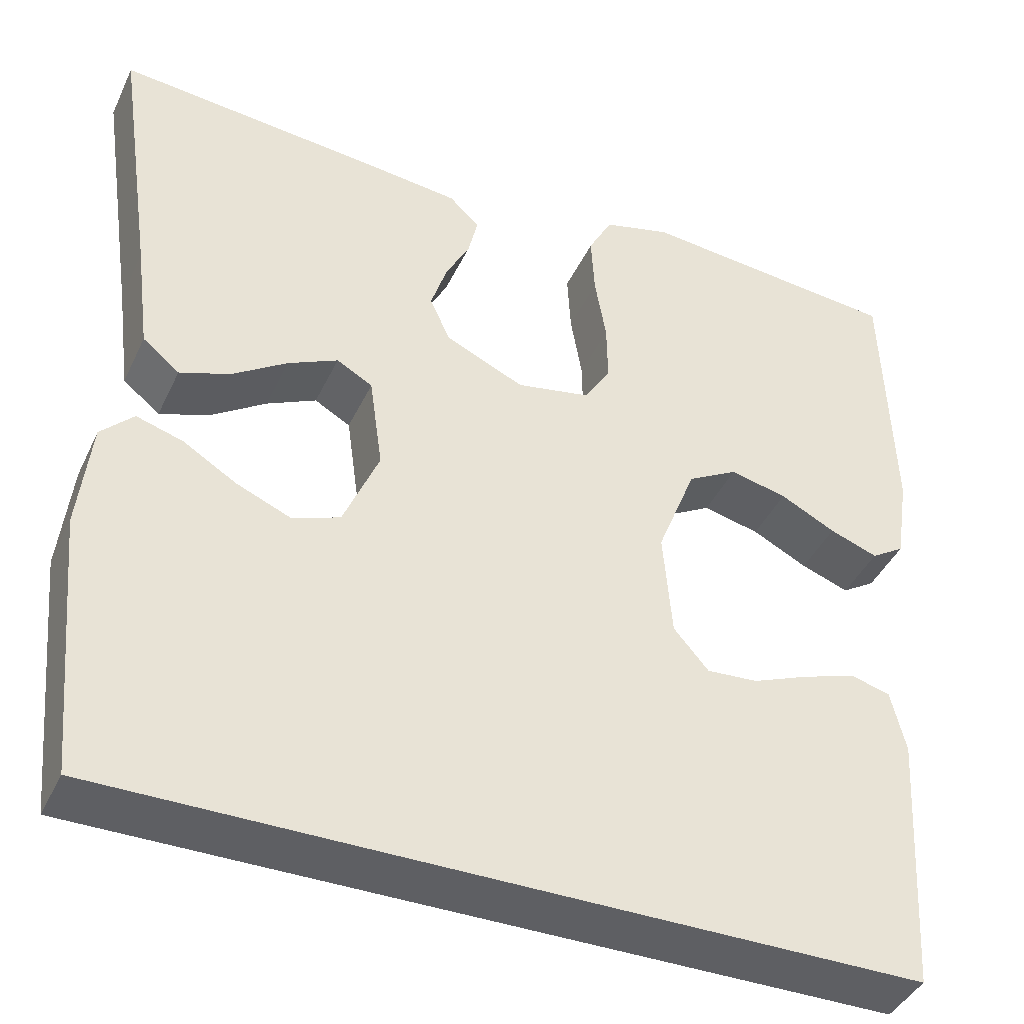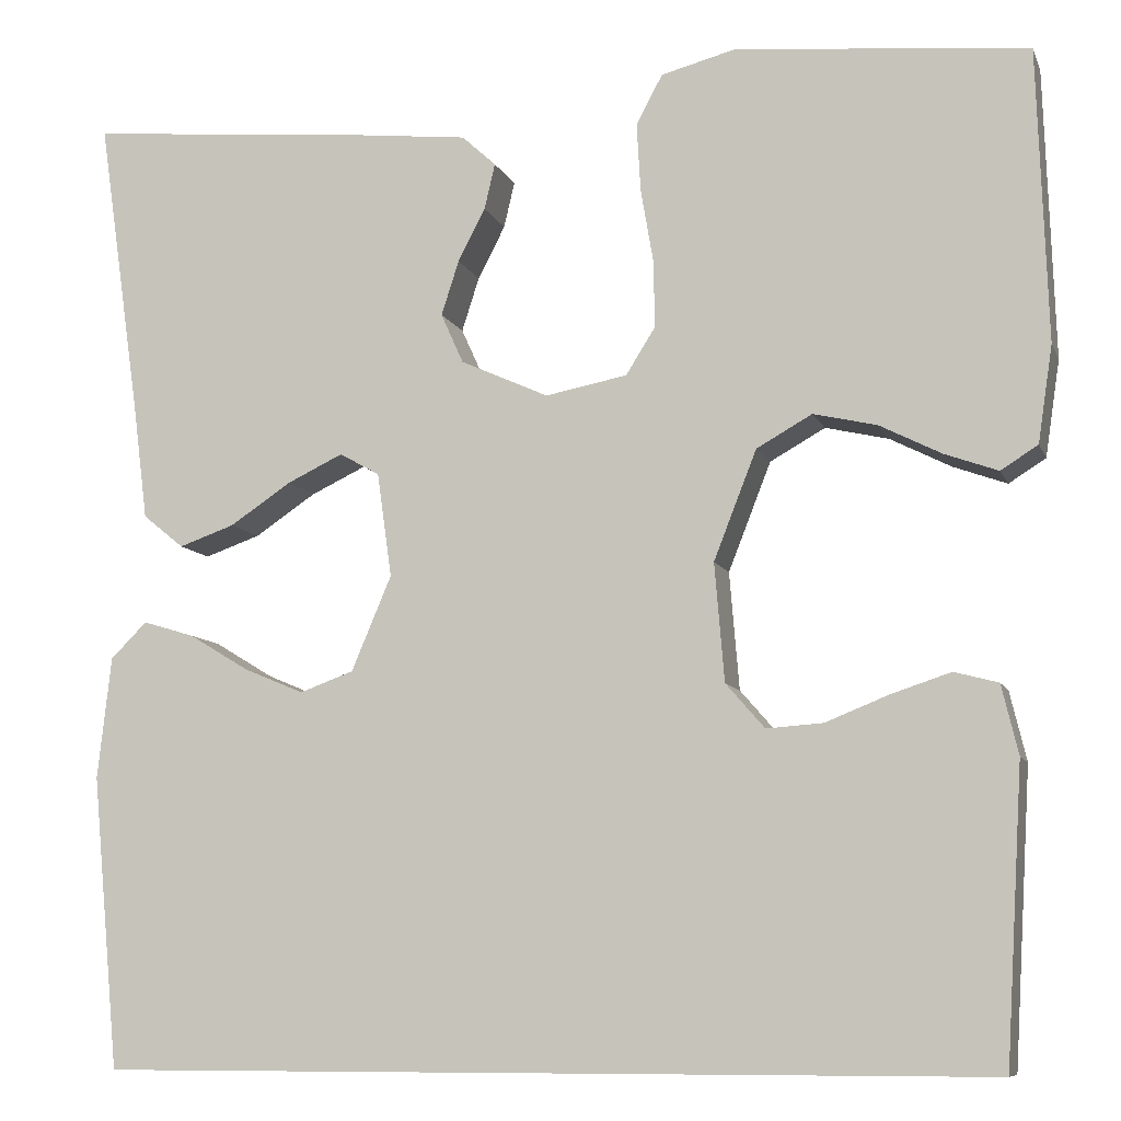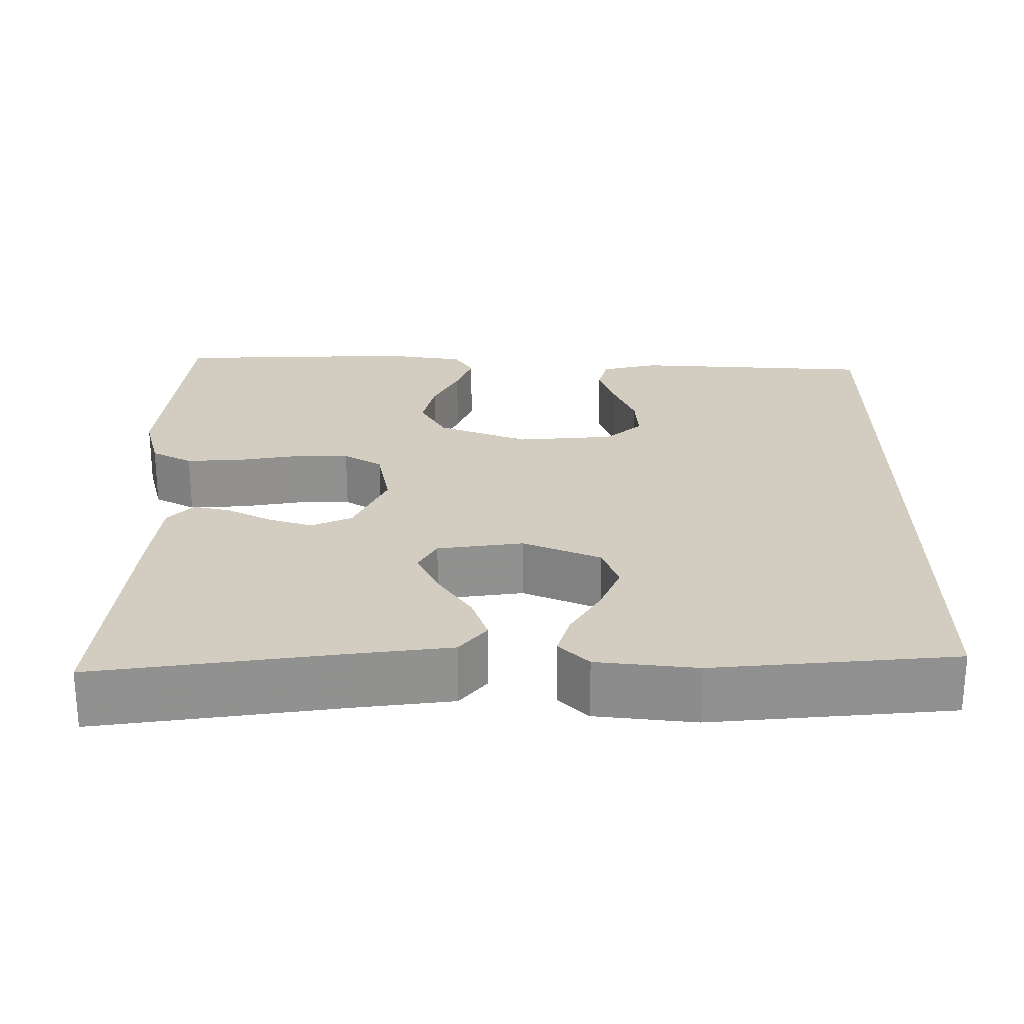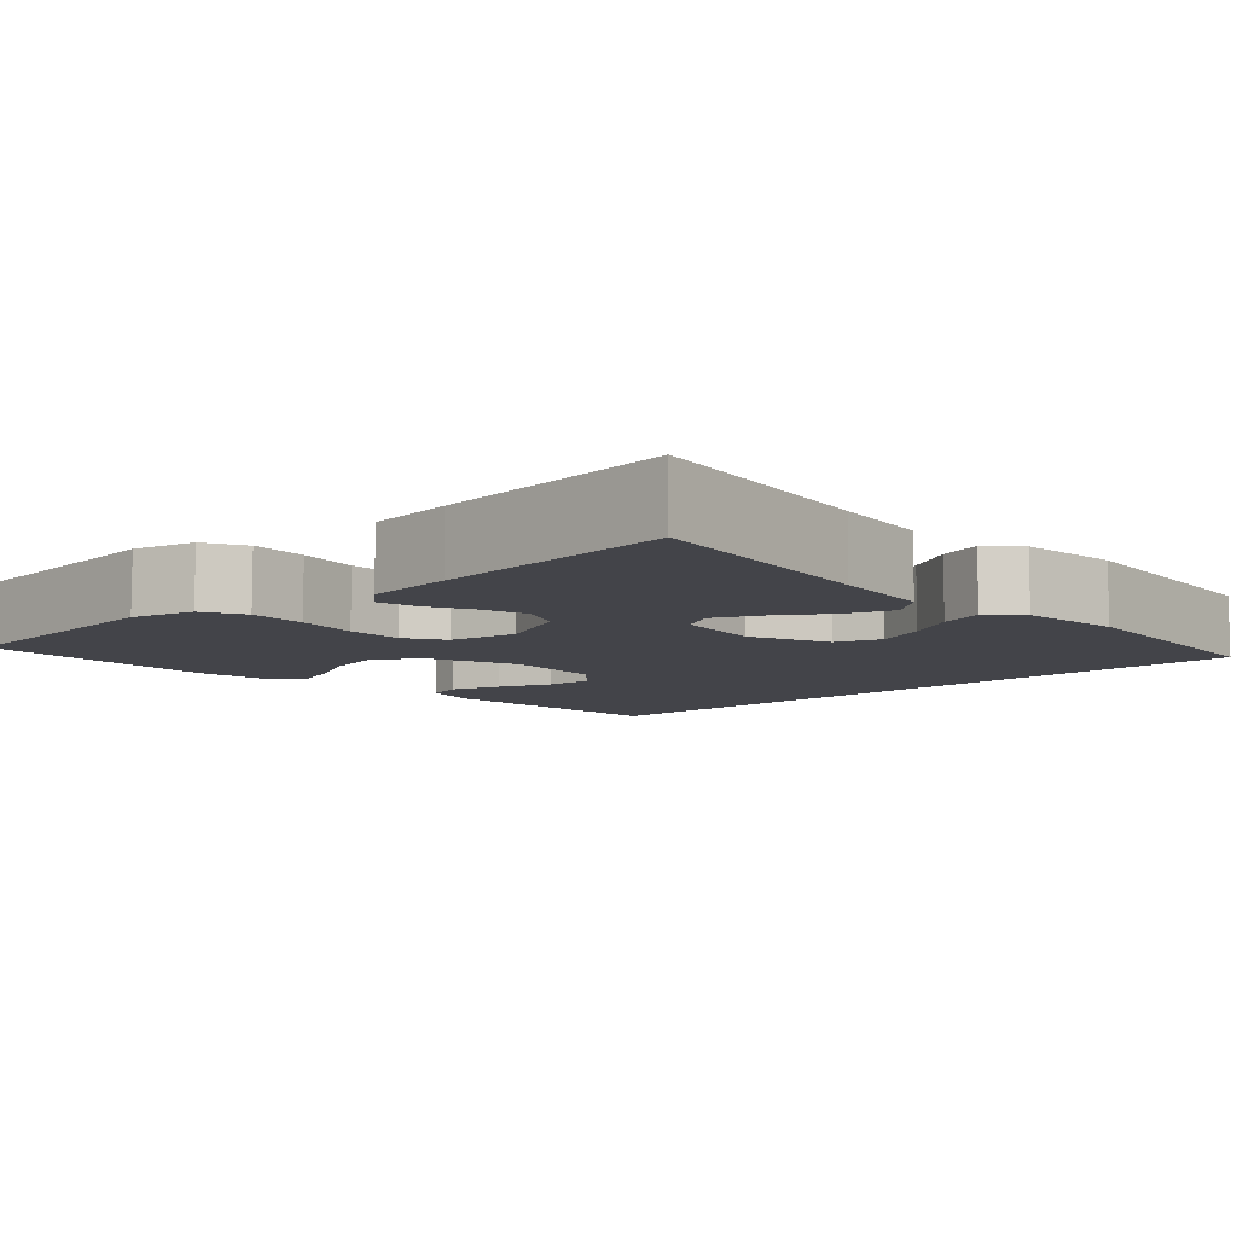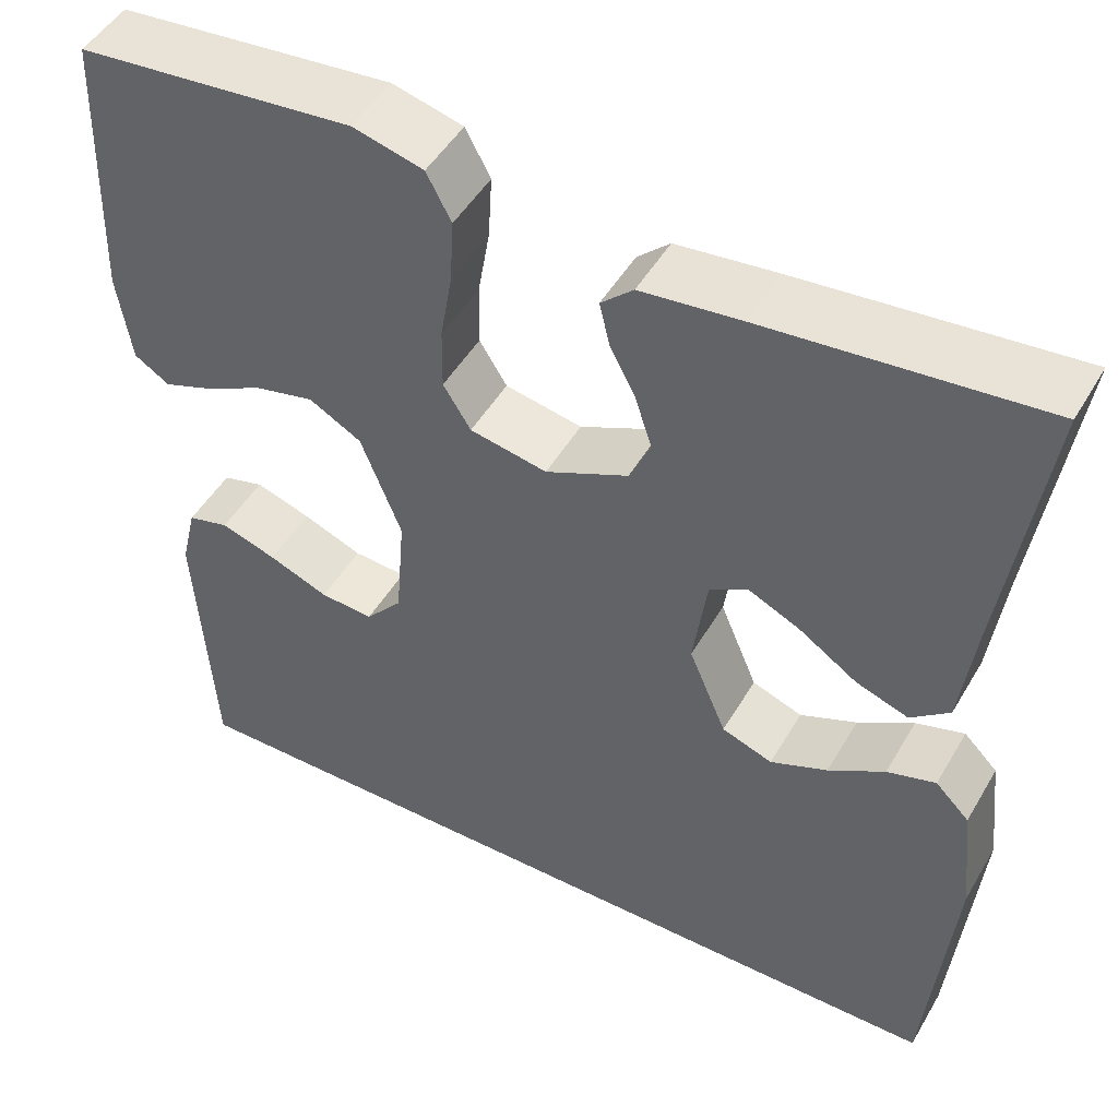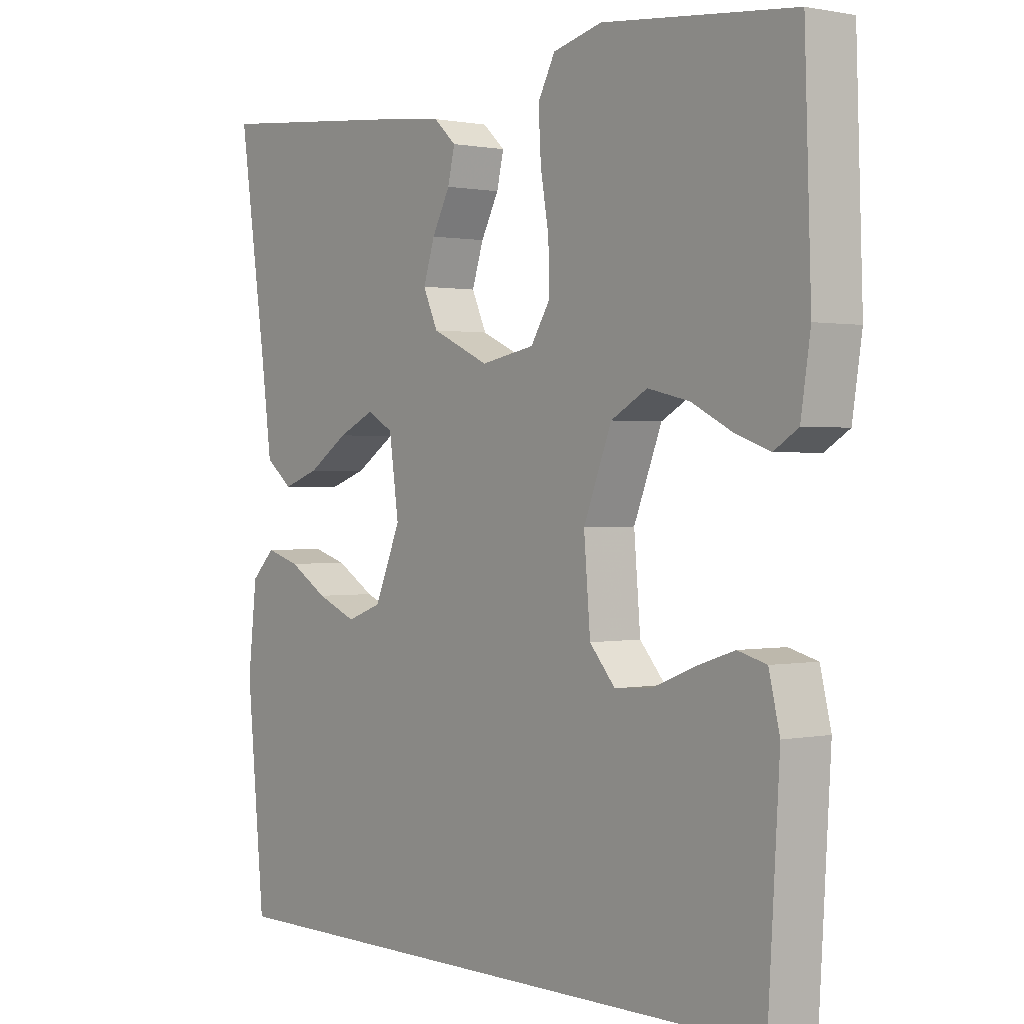
<metadata>
{"format":"obj","ext":"obj","renderer":"f3d","projection":"perspective","resolution":1024,"background":"white","views":[{"elev":-41.4,"azim":156.3,"up":"+Z"},{"elev":-9.0,"azim":-164.2,"up":"+Z"},{"elev":24.6,"azim":90.1,"up":"+Y"},{"elev":-8.4,"azim":42.7,"up":"+Y"},{"elev":48.5,"azim":29.2,"up":"+Z"},{"elev":0.8,"azim":-128.1,"up":"+Z"}]}
</metadata>
<code>
v -0.5 0.07 0.5
v -0.2 0.07 0.528
v -0.123 0.07 0.508
v -0.096 0.07 0.457
v -0.1 0.07 0.387
v -0.113 0.07 0.311
v -0.114 0.07 0.243
v -0.084 0.07 0.195
v 0 0.07 0.179
v 0.09 0.07 0.22
v 0.113 0.07 0.271
v 0.095 0.07 0.327
v 0.067 0.07 0.381
v 0.056 0.07 0.428
v 0.091 0.07 0.46
v 0.2 0.07 0.472
v 0.5 0.07 0.5
v 0.457 0.07 0.2
v 0.441 0.07 0.075
v 0.399 0.07 0.041
v 0.342 0.07 0.061
v 0.279 0.07 0.103
v 0.222 0.07 0.13
v 0.181 0.07 0.107
v 0.166 0.07 0
v 0.207 0.07 -0.097
v 0.262 0.07 -0.117
v 0.324 0.07 -0.091
v 0.385 0.07 -0.054
v 0.438 0.07 -0.038
v 0.475 0.07 -0.075
v 0.489 0.07 -0.2
v 0.461 0.07 -0.5
v -0.451 0.07 -0.5
v -0.469 0.07 -0.2
v -0.452 0.07 -0.129
v -0.407 0.07 -0.117
v -0.346 0.07 -0.137
v -0.281 0.07 -0.163
v -0.223 0.07 -0.167
v -0.183 0.07 -0.121
v -0.173 0.07 0
v -0.217 0.07 0.112
v -0.274 0.07 0.144
v -0.339 0.07 0.129
v -0.402 0.07 0.097
v -0.457 0.07 0.077
v -0.495 0.07 0.101
v -0.51 0.07 0.2
v -0.5 0 0.5
v -0.2 0 0.528
v -0.123 0 0.508
v -0.096 0 0.457
v -0.1 0 0.387
v -0.113 0 0.311
v -0.114 0 0.243
v -0.084 0 0.195
v 0 0 0.179
v 0.09 0 0.22
v 0.113 0 0.271
v 0.095 0 0.327
v 0.067 0 0.381
v 0.056 0 0.428
v 0.091 0 0.46
v 0.2 0 0.472
v 0.5 0 0.5
v 0.457 0 0.2
v 0.441 0 0.075
v 0.399 0 0.041
v 0.342 0 0.061
v 0.279 0 0.103
v 0.222 0 0.13
v 0.181 0 0.107
v 0.166 0 0
v 0.207 0 -0.097
v 0.262 0 -0.117
v 0.324 0 -0.091
v 0.385 0 -0.054
v 0.438 0 -0.038
v 0.475 0 -0.075
v 0.489 0 -0.2
v 0.461 0 -0.5
v -0.451 0 -0.5
v -0.469 0 -0.2
v -0.452 0 -0.129
v -0.407 0 -0.117
v -0.346 0 -0.137
v -0.281 0 -0.163
v -0.223 0 -0.167
v -0.183 0 -0.121
v -0.173 0 0
v -0.217 0 0.112
v -0.274 0 0.144
v -0.339 0 0.129
v -0.402 0 0.097
v -0.457 0 0.077
v -0.495 0 0.101
v -0.51 0 0.2
f 45 46 47 48
f 44 45 48 49
f 36 37 38 39
f 34 35 36 39
f 34 39 40
f 33 34 40 41
f 28 29 30 31
f 27 28 31 32
f 26 27 32 33
f 19 20 21 22
f 18 19 22 23
f 17 18 23
f 16 17 23 24
f 12 13 14 15
f 11 12 15 16
f 3 4 5 6
f 3 6 7
f 2 3 7
f 44 49 1 2
f 43 44 2 7
f 42 43 7 8
f 26 33 41 42
f 25 26 42 8
f 11 16 24 25
f 10 11 25
f 9 10 25
f 8 9 25
f 97 96 95 94
f 98 97 94 93
f 88 87 86 85
f 88 85 84 83
f 89 88 83
f 90 89 83 82
f 80 79 78 77
f 81 80 77 76
f 82 81 76 75
f 71 70 69 68
f 72 71 68 67
f 72 67 66
f 73 72 66 65
f 64 63 62 61
f 65 64 61 60
f 55 54 53 52
f 56 55 52
f 56 52 51
f 51 50 98 93
f 56 51 93 92
f 57 56 92 91
f 91 90 82 75
f 57 91 75 74
f 74 73 65 60
f 74 60 59
f 74 59 58
f 74 58 57
f 1 50 51 2
f 2 51 52 3
f 3 52 53 4
f 4 53 54 5
f 5 54 55 6
f 6 55 56 7
f 7 56 57 8
f 8 57 58 9
f 9 58 59 10
f 10 59 60 11
f 11 60 61 12
f 12 61 62 13
f 13 62 63 14
f 14 63 64 15
f 15 64 65 16
f 16 65 66 17
f 17 66 67 18
f 18 67 68 19
f 19 68 69 20
f 20 69 70 21
f 21 70 71 22
f 22 71 72 23
f 23 72 73 24
f 24 73 74 25
f 25 74 75 26
f 26 75 76 27
f 27 76 77 28
f 28 77 78 29
f 29 78 79 30
f 30 79 80 31
f 31 80 81 32
f 32 81 82 33
f 33 82 83 34
f 34 83 84 35
f 35 84 85 36
f 36 85 86 37
f 37 86 87 38
f 38 87 88 39
f 39 88 89 40
f 40 89 90 41
f 41 90 91 42
f 42 91 92 43
f 43 92 93 44
f 44 93 94 45
f 45 94 95 46
f 46 95 96 47
f 47 96 97 48
f 48 97 98 49
f 49 98 50 1

</code>
